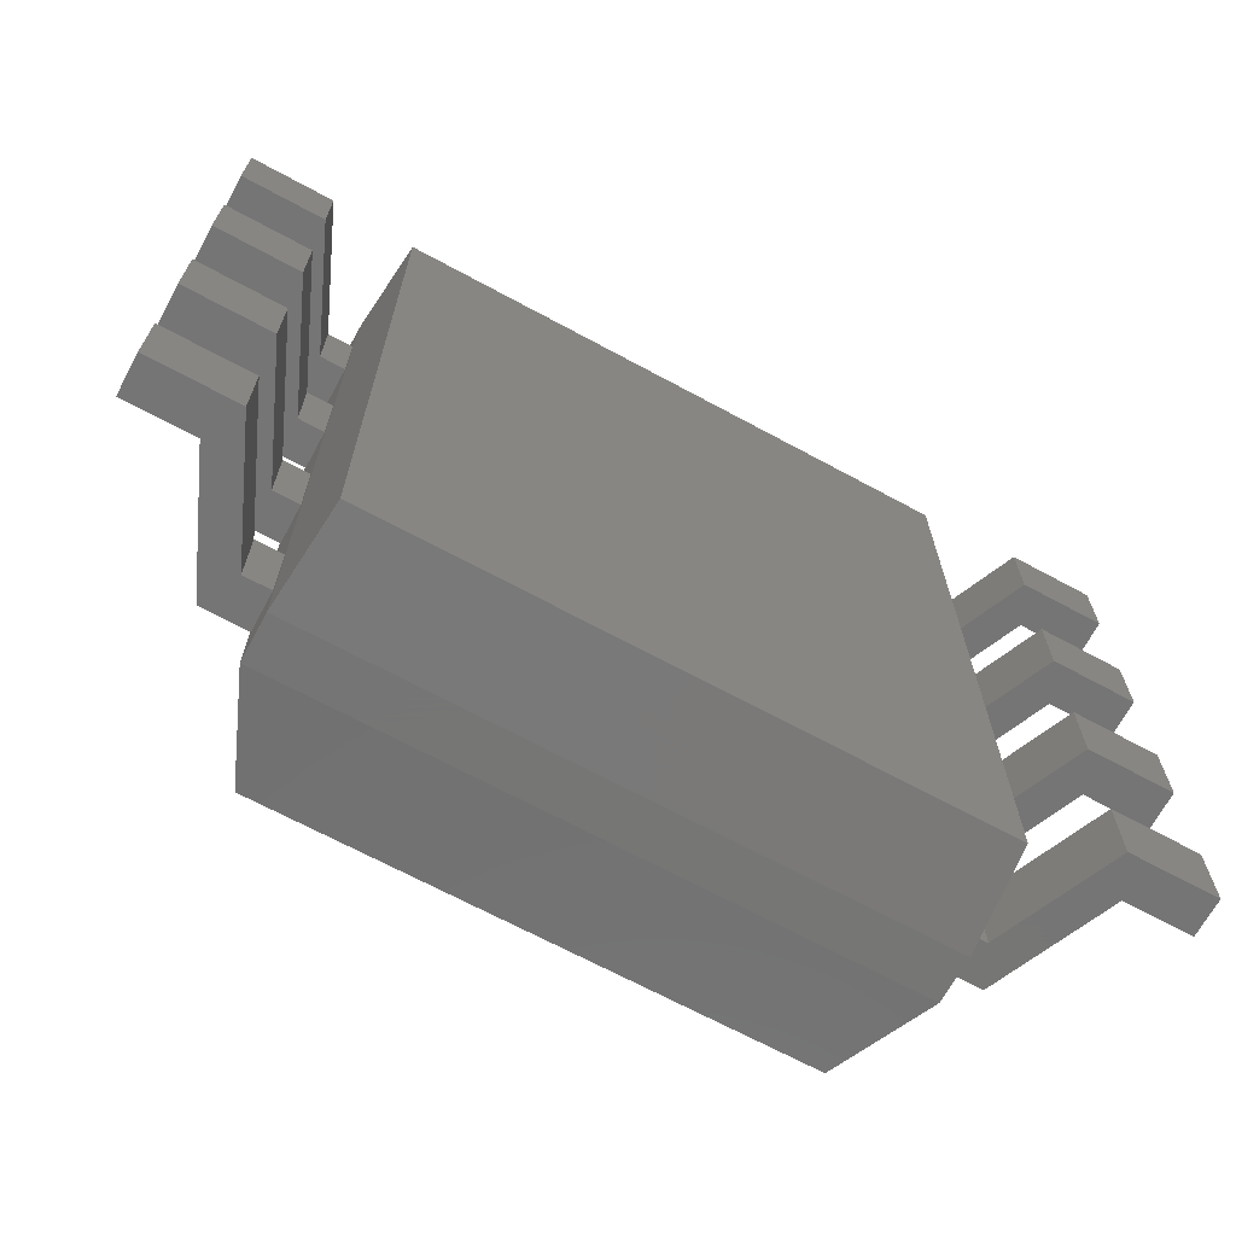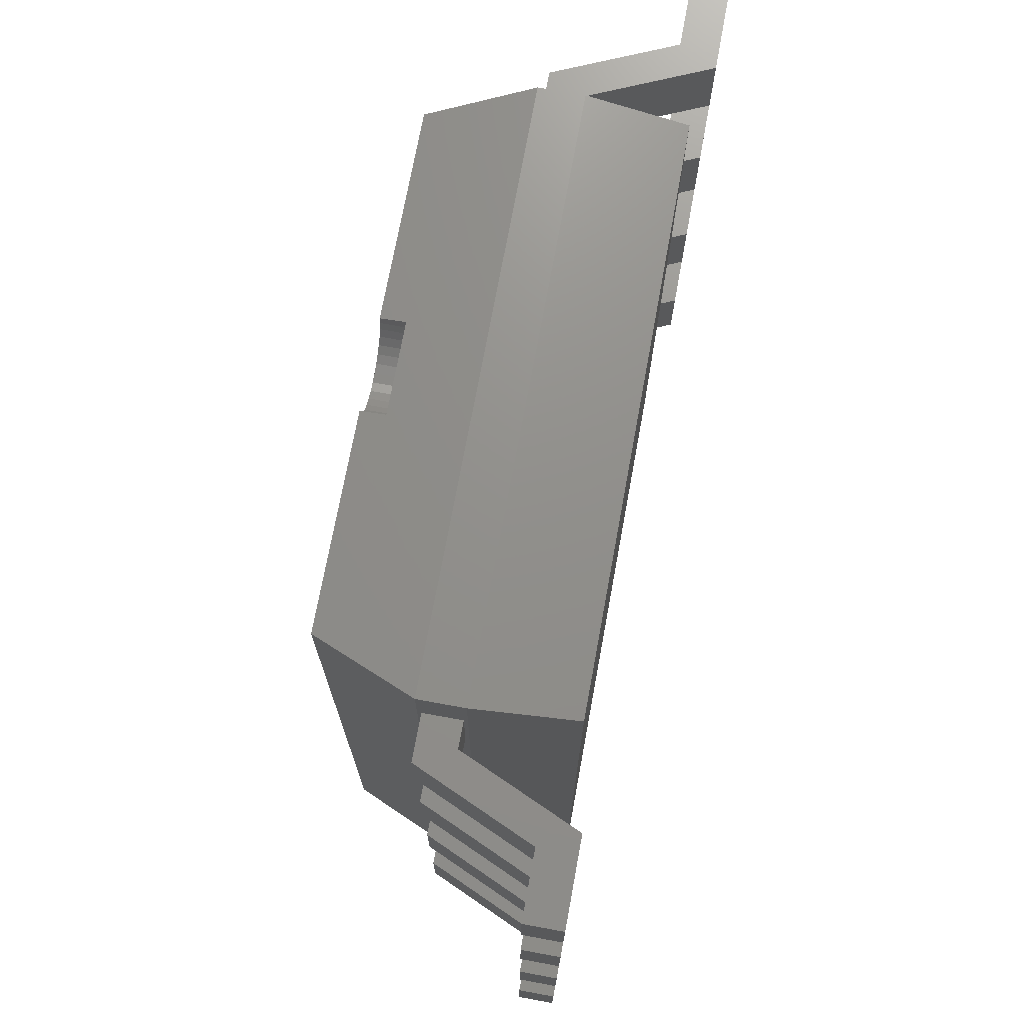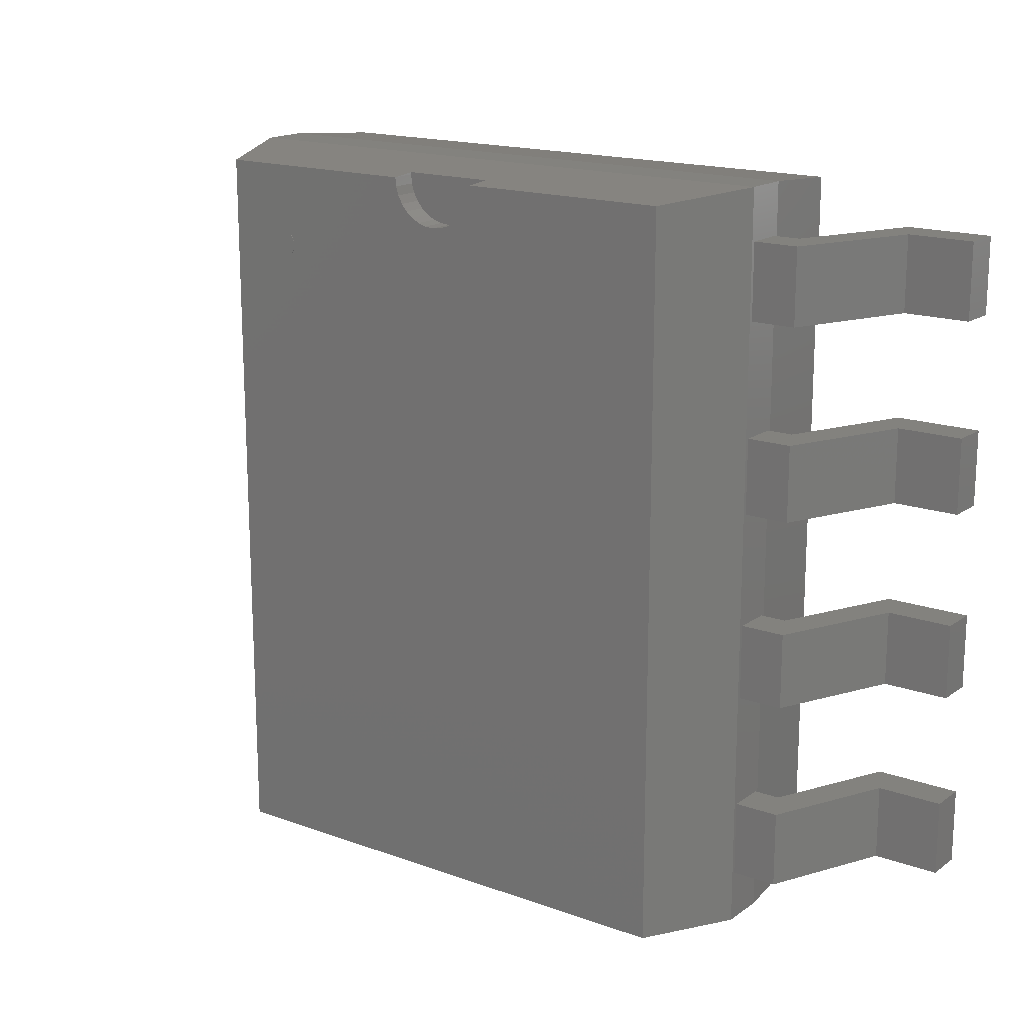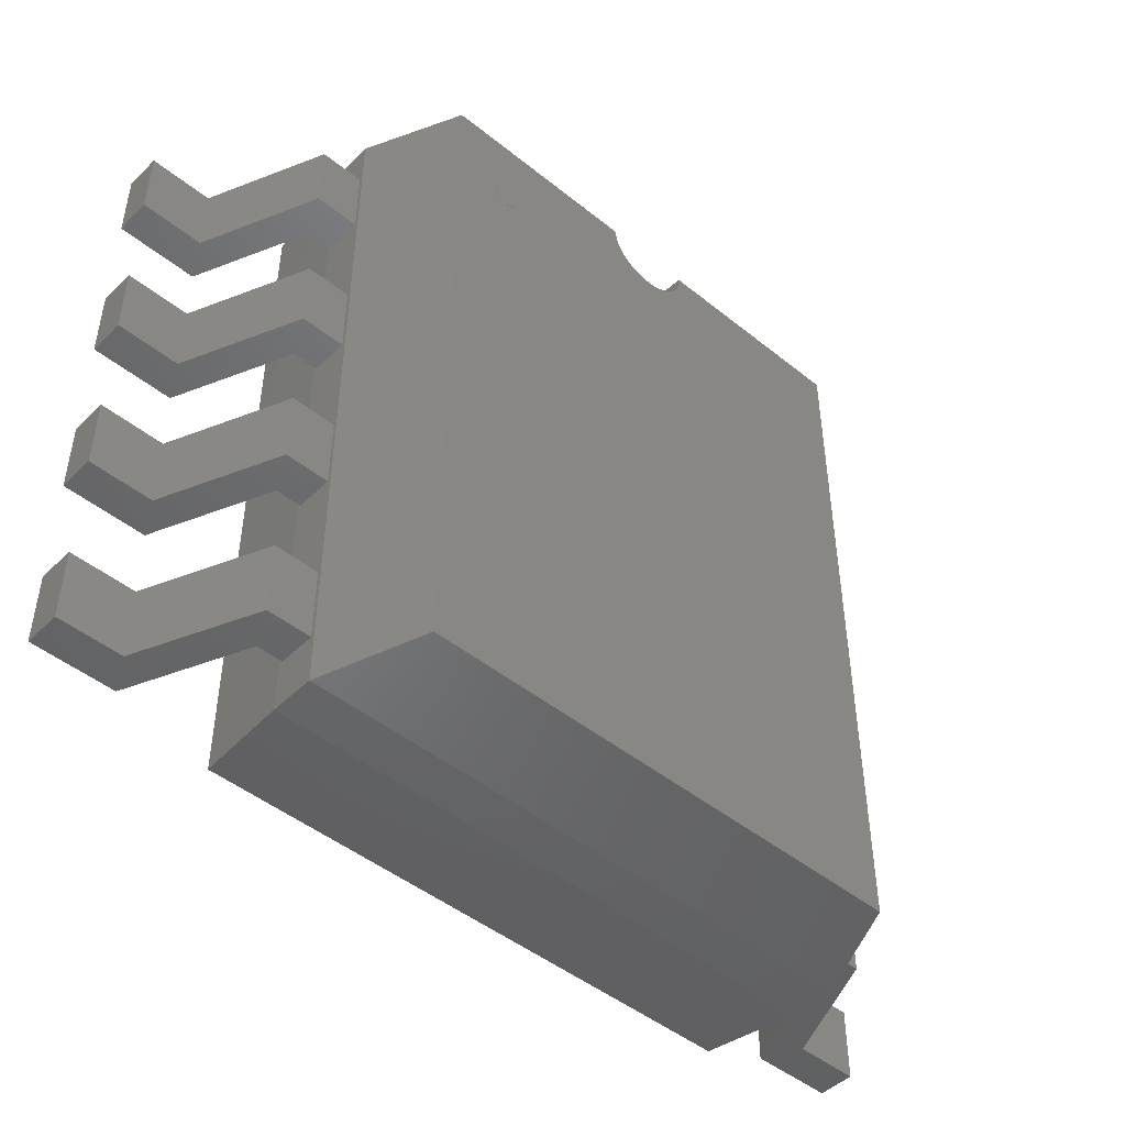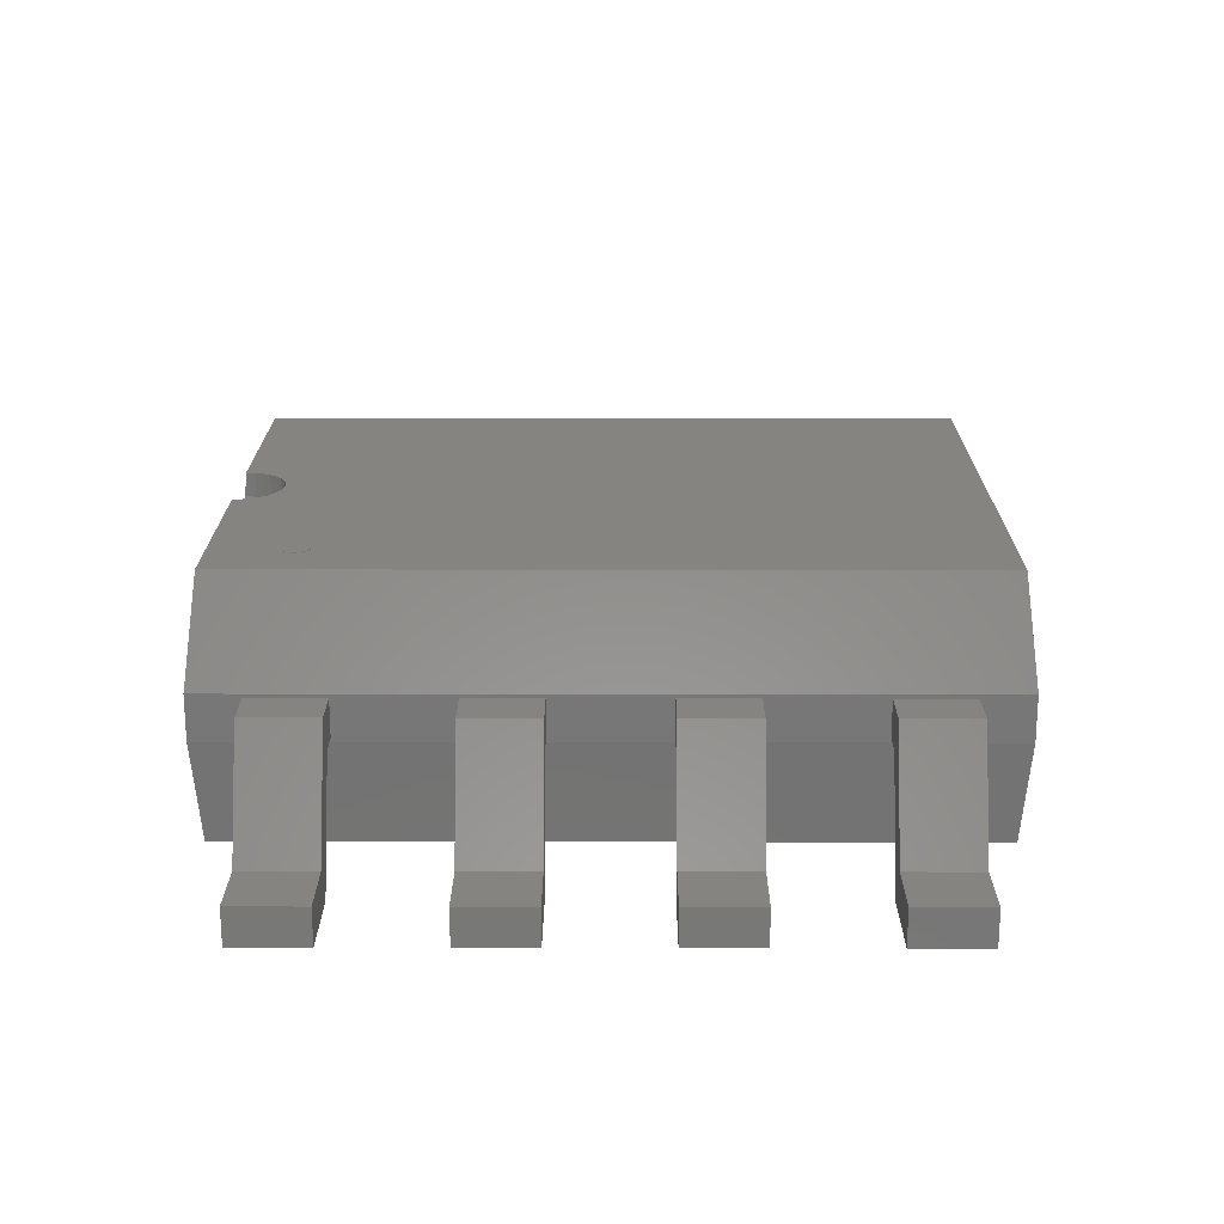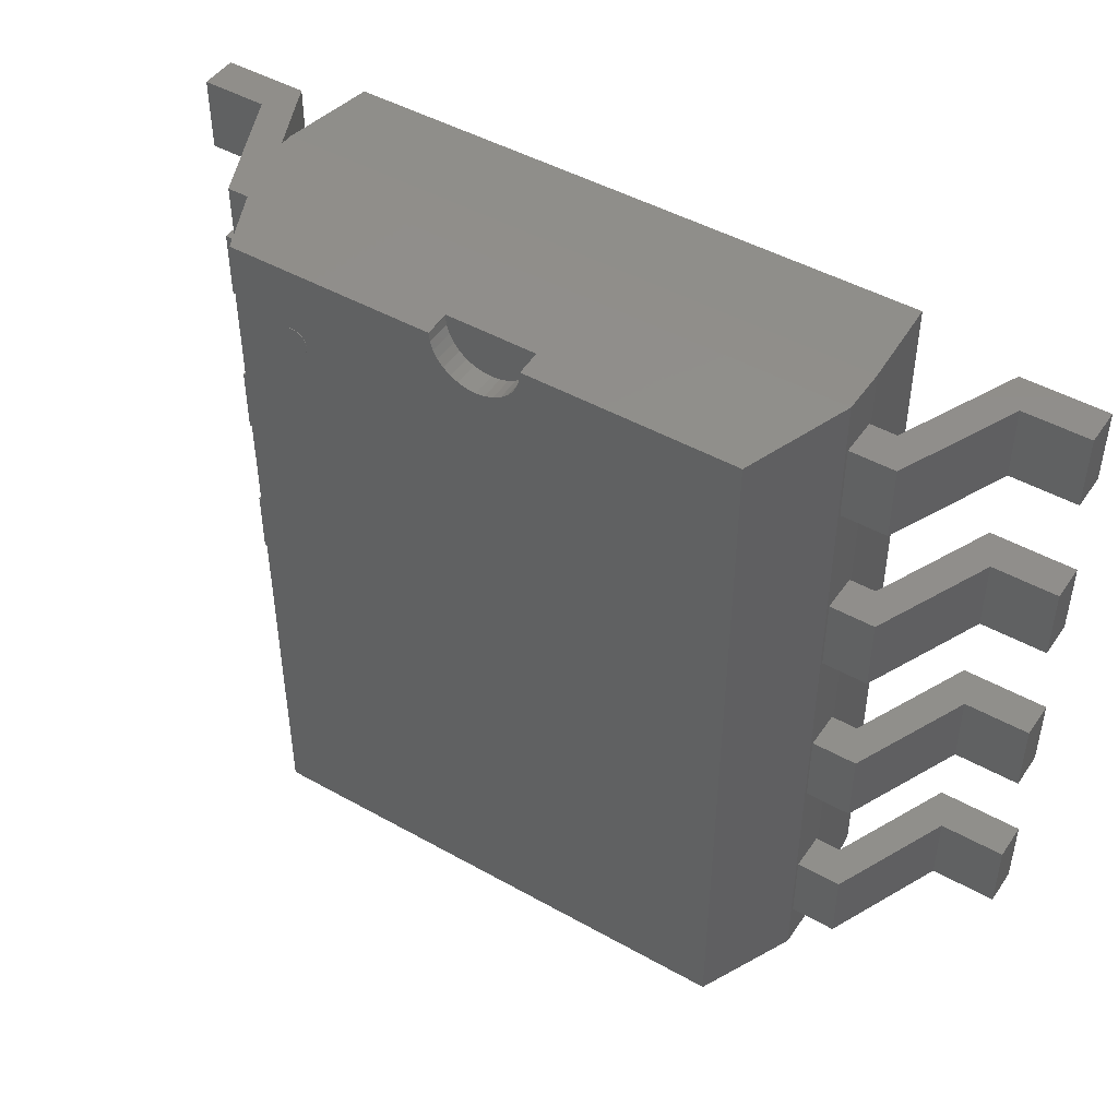
<metadata>
{"format":"stl","ext":"stl","renderer":"f3d","projection":"perspective","resolution":1024,"background":"white","views":[{"elev":-68.0,"azim":151.5,"up":"+Y"},{"elev":72.3,"azim":100.4,"up":"+Y"},{"elev":16.9,"azim":36.0,"up":"+Y"},{"elev":-46.9,"azim":-42.4,"up":"+Y"},{"elev":19.7,"azim":-89.8,"up":"+Z"},{"elev":46.6,"azim":32.6,"up":"+Y"}]}
</metadata>
<code>
# stl→obj: 247 verts, 453 faces
v -51.18 75 69
v -47.33 75.77 69
v -47.25 75 69
v -47.55 76.5 69
v -47.91 77.18 69
v -48.4 77.78 69
v -49 78.26 69
v -49.68 78.63 69
v -50.41 78.85 69
v -51.18 78.92 69
v -51.94 78.85 69
v -52.68 78.63 69
v -53.36 78.26 69
v -53.95 77.78 69
v -54.44 77.18 69
v -54.8 76.5 69
v -55.03 75.77 69
v -55.1 75 69
v -55.03 74.23 69
v -54.8 73.5 69
v -54.44 72.82 69
v -53.95 72.22 69
v -53.36 71.74 69
v -52.68 71.37 69
v -51.94 71.15 69
v -51.18 71.08 69
v -50.41 71.15 69
v -49.68 71.37 69
v -49 71.74 69
v -48.4 72.22 69
v -47.91 72.82 69
v -47.55 73.5 69
v -47.33 74.23 69
v -51.18 75 69.1
v -47.25 75 69.1
v -47.33 75.77 69.1
v -47.55 76.5 69.1
v -47.91 77.18 69.1
v -48.4 77.78 69.1
v -49 78.26 69.1
v -49.68 78.63 69.1
v -50.41 78.85 69.1
v -51.18 78.92 69.1
v -51.94 78.85 69.1
v -52.68 78.63 69.1
v -53.36 78.26 69.1
v -53.95 77.78 69.1
v -54.44 77.18 69.1
v -54.8 76.5 69.1
v -55.03 75.77 69.1
v -55.1 75 69.1
v -55.03 74.23 69.1
v -54.8 73.5 69.1
v -54.44 72.82 69.1
v -53.95 72.22 69.1
v -53.36 71.74 69.1
v -52.68 71.37 69.1
v -51.94 71.15 69.1
v -51.18 71.08 69.1
v -50.41 71.15 69.1
v -49.68 71.37 69.1
v -49 71.74 69.1
v -48.4 72.22 69.1
v -47.91 72.82 69.1
v -47.55 73.5 69.1
v -47.33 74.23 69.1
v 67.3 96.19 69
v 12 96.19 69
v 67.3 -96.19 69
v 11.77 93.85 69
v 11.09 91.6 69
v 9.978 89.52 69
v 8.485 87.71 69
v 6.667 86.21 69
v 4.592 85.1 69
v 2.341 84.42 69
v 7.348e-16 84.19 69
v -67.3 -96.19 69
v -2.341 84.42 69
v -4.592 85.1 69
v -6.667 86.21 69
v -8.485 87.71 69
v -9.978 89.52 69
v -11.09 91.6 69
v -11.77 93.85 69
v -12 96.19 69
v -67.3 96.19 69
v -76.19 -96.19 4
v 76.19 96.19 4
v 76.19 -96.19 4
v -76.19 96.19 4
v -12 96.19 62.5
v -12 96.76 62.5
v -11.77 93.85 62.5
v -11.09 91.6 62.5
v -9.978 89.52 62.5
v -8.485 87.71 62.5
v -6.667 86.21 62.5
v -4.592 85.1 62.5
v -2.341 84.42 62.5
v 7.348e-16 84.19 62.5
v 2.341 84.42 62.5
v 4.592 85.1 62.5
v 6.667 86.21 62.5
v 8.485 87.71 62.5
v 9.978 89.52 62.5
v 11.09 91.6 62.5
v 11.77 93.85 62.5
v 12 96.19 62.5
v 12 96.76 62.5
v 0 96.76 62.5
v 78.5 -98.5 42.5
v 78.5 98.5 42.5
v -78.5 -98.5 42.5
v -78.5 98.5 42.5
v 78.5 -98.5 30.5
v 78.5 98.5 30.5
v -78.5 -98.5 30.5
v -78.5 98.5 30.5
v -122 85 10
v -122 85 0
v -122 65 0
v -122 65 10
v -78.5 65 41.5
v -78.5 65 31.5
v -78.5 85 31.5
v -78.5 85 41.5
v -85.4 85 31.5
v -90.4 85 41.5
v -99.39 85 0
v -104.4 85 10
v -90.4 65 41.5
v -85.4 65 31.5
v -104.4 65 10
v -99.39 65 0
v -122 35 10
v -122 35 0
v -122 15 0
v -122 15 10
v -78.5 15 41.5
v -78.5 15 31.5
v -78.5 35 31.5
v -78.5 35 41.5
v -85.4 35 31.5
v -90.4 35 41.5
v -99.39 35 0
v -104.4 35 10
v -90.4 15 41.5
v -85.4 15 31.5
v -104.4 15 10
v -99.39 15 0
v -122 -15 10
v -122 -15 0
v -122 -35 0
v -122 -35 10
v -78.5 -35 41.5
v -78.5 -35 31.5
v -78.5 -15 31.5
v -78.5 -15 41.5
v -85.4 -15 31.5
v -90.4 -15 41.5
v -99.39 -15 0
v -104.4 -15 10
v -90.4 -35 41.5
v -85.4 -35 31.5
v -104.4 -35 10
v -99.39 -35 0
v -122 -65 10
v -122 -65 0
v -122 -85 0
v -122 -85 10
v -78.5 -85 41.5
v -78.5 -85 31.5
v -78.5 -65 31.5
v -78.5 -65 41.5
v -85.4 -65 31.5
v -90.4 -65 41.5
v -99.39 -65 0
v -104.4 -65 10
v -90.4 -85 41.5
v -85.4 -85 31.5
v -104.4 -85 10
v -99.39 -85 0
v 122 -85 10
v 122 -85 0
v 122 -65 0
v 122 -65 10
v 78.5 -65 41.5
v 78.5 -65 31.5
v 78.5 -85 31.5
v 78.5 -85 41.5
v 85.4 -85 31.5
v 90.4 -85 41.5
v 99.39 -85 0
v 104.4 -85 10
v 90.4 -65 41.5
v 85.4 -65 31.5
v 104.4 -65 10
v 99.39 -65 0
v 122 -35 10
v 122 -35 0
v 122 -15 0
v 122 -15 10
v 78.5 -15 41.5
v 78.5 -15 31.5
v 78.5 -35 31.5
v 78.5 -35 41.5
v 85.4 -35 31.5
v 90.4 -35 41.5
v 99.39 -35 0
v 104.4 -35 10
v 90.4 -15 41.5
v 85.4 -15 31.5
v 104.4 -15 10
v 99.39 -15 0
v 122 15 10
v 122 15 0
v 122 35 0
v 122 35 10
v 78.5 35 41.5
v 78.5 35 31.5
v 78.5 15 31.5
v 78.5 15 41.5
v 85.4 15 31.5
v 90.4 15 41.5
v 99.39 15 0
v 104.4 15 10
v 90.4 35 41.5
v 85.4 35 31.5
v 104.4 35 10
v 99.39 35 0
v 122 65 10
v 122 65 0
v 122 85 0
v 122 85 10
v 78.5 85 41.5
v 78.5 85 31.5
v 78.5 65 31.5
v 78.5 65 41.5
v 85.4 65 31.5
v 90.4 65 41.5
v 99.39 65 0
v 104.4 65 10
v 90.4 85 41.5
v 85.4 85 31.5
v 104.4 85 10
v 99.39 85 0
f 1 2 3
f 1 4 2
f 1 5 4
f 1 6 5
f 1 7 6
f 1 8 7
f 1 9 8
f 1 10 9
f 1 11 10
f 1 12 11
f 1 13 12
f 1 14 13
f 1 15 14
f 1 16 15
f 1 17 16
f 1 18 17
f 1 19 18
f 1 20 19
f 1 21 20
f 1 22 21
f 1 23 22
f 1 24 23
f 1 25 24
f 1 26 25
f 1 27 26
f 1 28 27
f 1 29 28
f 1 30 29
f 1 31 30
f 1 32 31
f 1 33 32
f 1 3 33
f 34 35 36
f 34 36 37
f 34 37 38
f 34 38 39
f 34 39 40
f 34 40 41
f 34 41 42
f 34 42 43
f 34 43 44
f 34 44 45
f 34 45 46
f 34 46 47
f 34 47 48
f 34 48 49
f 34 49 50
f 34 50 51
f 34 51 52
f 34 52 53
f 34 53 54
f 34 54 55
f 34 55 56
f 34 56 57
f 34 57 58
f 34 58 59
f 34 59 60
f 34 60 61
f 34 61 62
f 34 62 63
f 34 63 64
f 34 64 65
f 34 65 66
f 34 66 35
f 3 36 35
f 2 37 36
f 4 38 37
f 5 39 38
f 6 40 39
f 7 41 40
f 8 42 41
f 9 43 42
f 10 44 43
f 11 45 44
f 12 46 45
f 13 47 46
f 14 48 47
f 15 49 48
f 16 50 49
f 17 51 50
f 18 52 51
f 19 53 52
f 20 54 53
f 21 55 54
f 22 56 55
f 23 57 56
f 24 58 57
f 25 59 58
f 26 60 59
f 27 61 60
f 28 62 61
f 29 63 62
f 30 64 63
f 31 65 64
f 32 66 65
f 33 35 66
f 2 36 3
f 4 37 2
f 5 38 4
f 6 39 5
f 7 40 6
f 8 41 7
f 9 42 8
f 10 43 9
f 11 44 10
f 12 45 11
f 13 46 12
f 14 47 13
f 15 48 14
f 16 49 15
f 17 50 16
f 18 51 17
f 19 52 18
f 20 53 19
f 21 54 20
f 22 55 21
f 23 56 22
f 24 57 23
f 25 58 24
f 26 59 25
f 27 60 26
f 28 61 27
f 29 62 28
f 30 63 29
f 31 64 30
f 32 65 31
f 33 66 32
f 3 35 33
f 67 68 69
f 68 70 69
f 70 71 69
f 71 72 69
f 72 73 69
f 73 74 69
f 74 75 69
f 75 76 69
f 76 77 69
f 77 78 69
f 77 79 78
f 79 80 78
f 80 81 78
f 81 82 78
f 82 83 78
f 83 84 78
f 84 85 78
f 85 86 78
f 87 78 86
f 88 89 90
f 89 88 91
f 86 92 93
f 85 94 92
f 84 95 94
f 83 96 95
f 82 97 96
f 81 98 97
f 80 99 98
f 79 100 99
f 77 101 100
f 76 102 101
f 75 103 102
f 74 104 103
f 73 105 104
f 72 106 105
f 71 107 106
f 70 108 107
f 68 109 108
f 85 92 86
f 84 94 85
f 83 95 84
f 82 96 83
f 81 97 82
f 80 98 81
f 79 99 80
f 77 100 79
f 76 101 77
f 75 102 76
f 74 103 75
f 73 104 74
f 72 105 73
f 71 106 72
f 70 107 71
f 68 108 70
f 68 110 109
f 93 92 111
f 92 94 111
f 94 95 111
f 95 96 111
f 96 97 111
f 97 98 111
f 98 99 111
f 99 100 111
f 100 101 111
f 101 102 111
f 102 103 111
f 103 104 111
f 104 105 111
f 105 106 111
f 106 107 111
f 107 108 111
f 108 109 111
f 109 110 111
f 67 112 113
f 69 114 112
f 78 115 114
f 113 116 117
f 112 118 116
f 114 119 118
f 117 90 89
f 116 88 90
f 118 91 88
f 69 112 67
f 78 114 69
f 87 115 78
f 112 116 113
f 114 118 112
f 115 119 114
f 116 90 117
f 118 88 116
f 119 91 118
f 117 89 119
f 89 91 119
f 113 117 115
f 115 117 119
f 113 68 67
f 68 113 110
f 113 93 110
f 113 115 93
f 87 93 115
f 87 86 93
f 120 121 122
f 120 122 123
f 124 125 126
f 124 126 127
f 126 128 129
f 128 130 131
f 130 121 120
f 126 129 127
f 128 131 129
f 130 120 131
f 125 132 133
f 133 134 135
f 135 123 122
f 125 124 132
f 133 132 134
f 135 134 123
f 127 129 132
f 129 131 134
f 131 120 123
f 127 132 124
f 129 134 132
f 131 123 134
f 126 133 128
f 128 135 130
f 130 122 121
f 126 125 133
f 128 133 135
f 130 135 122
f 136 137 138
f 136 138 139
f 140 141 142
f 140 142 143
f 142 144 145
f 144 146 147
f 146 137 136
f 142 145 143
f 144 147 145
f 146 136 147
f 141 148 149
f 149 150 151
f 151 139 138
f 141 140 148
f 149 148 150
f 151 150 139
f 143 145 148
f 145 147 150
f 147 136 139
f 143 148 140
f 145 150 148
f 147 139 150
f 142 149 144
f 144 151 146
f 146 138 137
f 142 141 149
f 144 149 151
f 146 151 138
f 152 153 154
f 152 154 155
f 156 157 158
f 156 158 159
f 158 160 161
f 160 162 163
f 162 153 152
f 158 161 159
f 160 163 161
f 162 152 163
f 157 164 165
f 165 166 167
f 167 155 154
f 157 156 164
f 165 164 166
f 167 166 155
f 159 161 164
f 161 163 166
f 163 152 155
f 159 164 156
f 161 166 164
f 163 155 166
f 158 165 160
f 160 167 162
f 162 154 153
f 158 157 165
f 160 165 167
f 162 167 154
f 168 169 170
f 168 170 171
f 172 173 174
f 172 174 175
f 174 176 177
f 176 178 179
f 178 169 168
f 174 177 175
f 176 179 177
f 178 168 179
f 173 180 181
f 181 182 183
f 183 171 170
f 173 172 180
f 181 180 182
f 183 182 171
f 175 177 180
f 177 179 182
f 179 168 171
f 175 180 172
f 177 182 180
f 179 171 182
f 174 181 176
f 176 183 178
f 178 170 169
f 174 173 181
f 176 181 183
f 178 183 170
f 184 185 186
f 184 186 187
f 188 189 190
f 188 190 191
f 190 192 193
f 192 194 195
f 194 185 184
f 190 193 191
f 192 195 193
f 194 184 195
f 189 196 197
f 197 198 199
f 199 187 186
f 189 188 196
f 197 196 198
f 199 198 187
f 191 193 196
f 193 195 198
f 195 184 187
f 191 196 188
f 193 198 196
f 195 187 198
f 190 197 192
f 192 199 194
f 194 186 185
f 190 189 197
f 192 197 199
f 194 199 186
f 200 201 202
f 200 202 203
f 204 205 206
f 204 206 207
f 206 208 209
f 208 210 211
f 210 201 200
f 206 209 207
f 208 211 209
f 210 200 211
f 205 212 213
f 213 214 215
f 215 203 202
f 205 204 212
f 213 212 214
f 215 214 203
f 207 209 212
f 209 211 214
f 211 200 203
f 207 212 204
f 209 214 212
f 211 203 214
f 206 213 208
f 208 215 210
f 210 202 201
f 206 205 213
f 208 213 215
f 210 215 202
f 216 217 218
f 216 218 219
f 220 221 222
f 220 222 223
f 222 224 225
f 224 226 227
f 226 217 216
f 222 225 223
f 224 227 225
f 226 216 227
f 221 228 229
f 229 230 231
f 231 219 218
f 221 220 228
f 229 228 230
f 231 230 219
f 223 225 228
f 225 227 230
f 227 216 219
f 223 228 220
f 225 230 228
f 227 219 230
f 222 229 224
f 224 231 226
f 226 218 217
f 222 221 229
f 224 229 231
f 226 231 218
f 232 233 234
f 232 234 235
f 236 237 238
f 236 238 239
f 238 240 241
f 240 242 243
f 242 233 232
f 238 241 239
f 240 243 241
f 242 232 243
f 237 244 245
f 245 246 247
f 247 235 234
f 237 236 244
f 245 244 246
f 247 246 235
f 239 241 244
f 241 243 246
f 243 232 235
f 239 244 236
f 241 246 244
f 243 235 246
f 238 245 240
f 240 247 242
f 242 234 233
f 238 237 245
f 240 245 247
f 242 247 234

</code>
